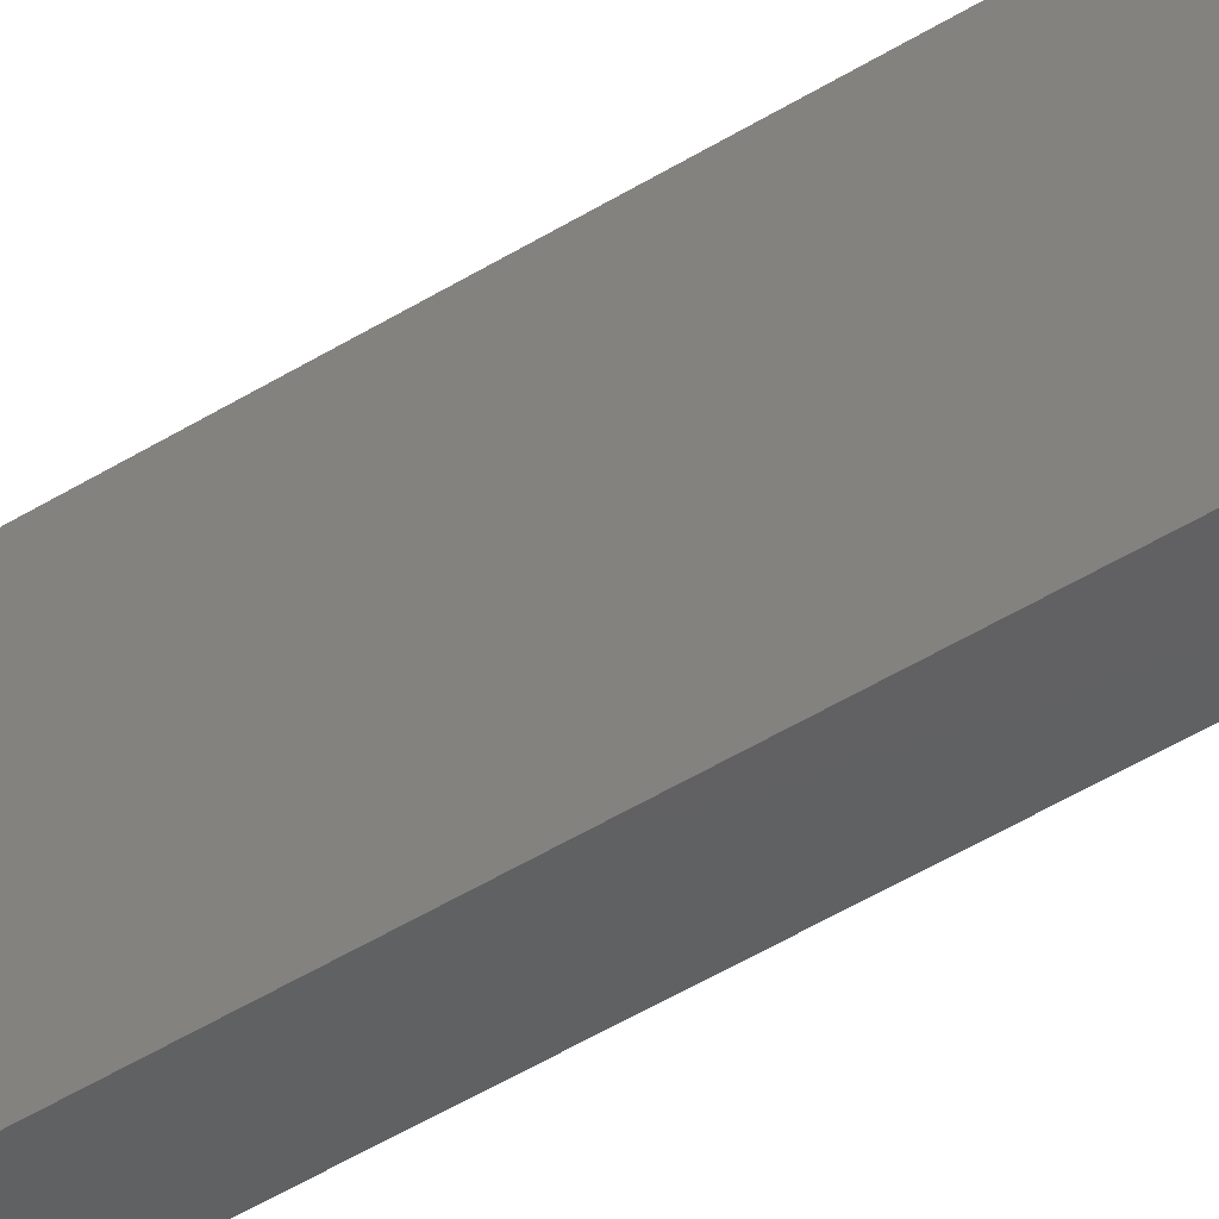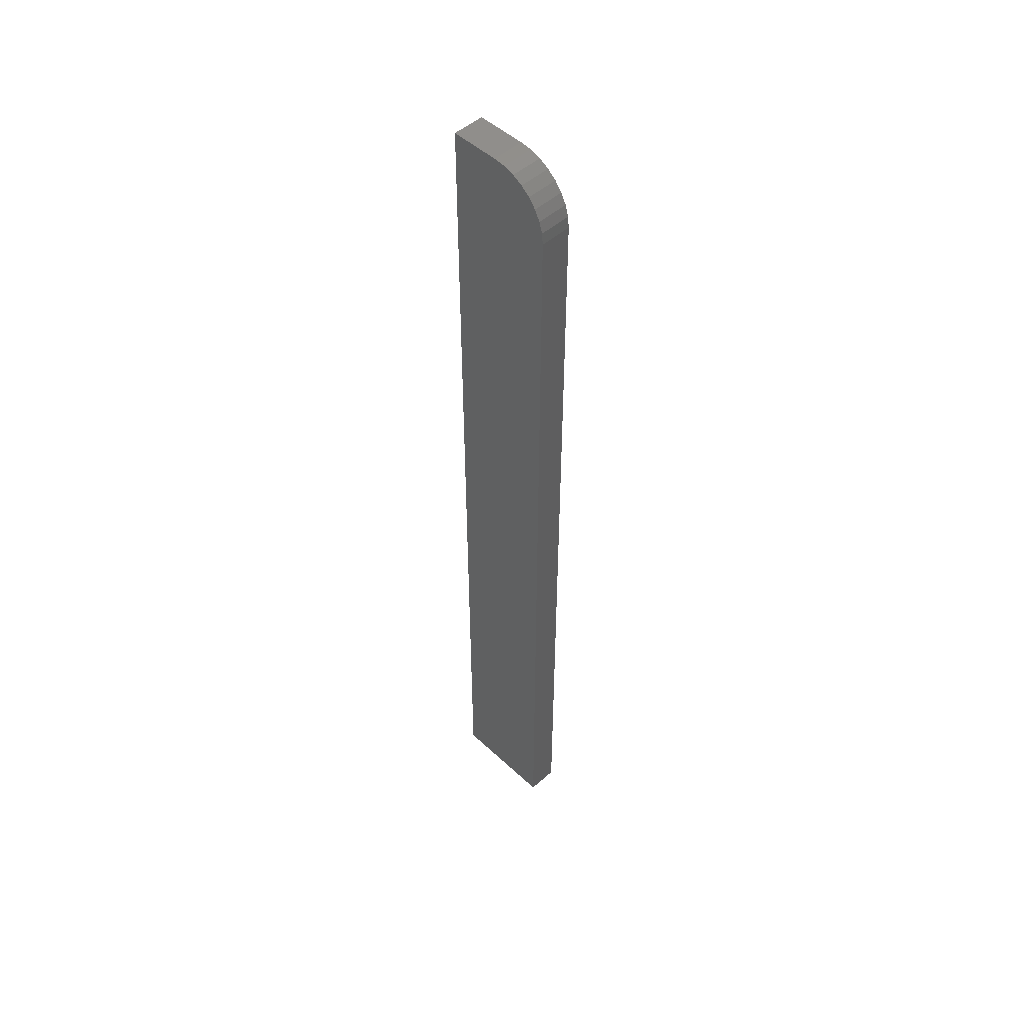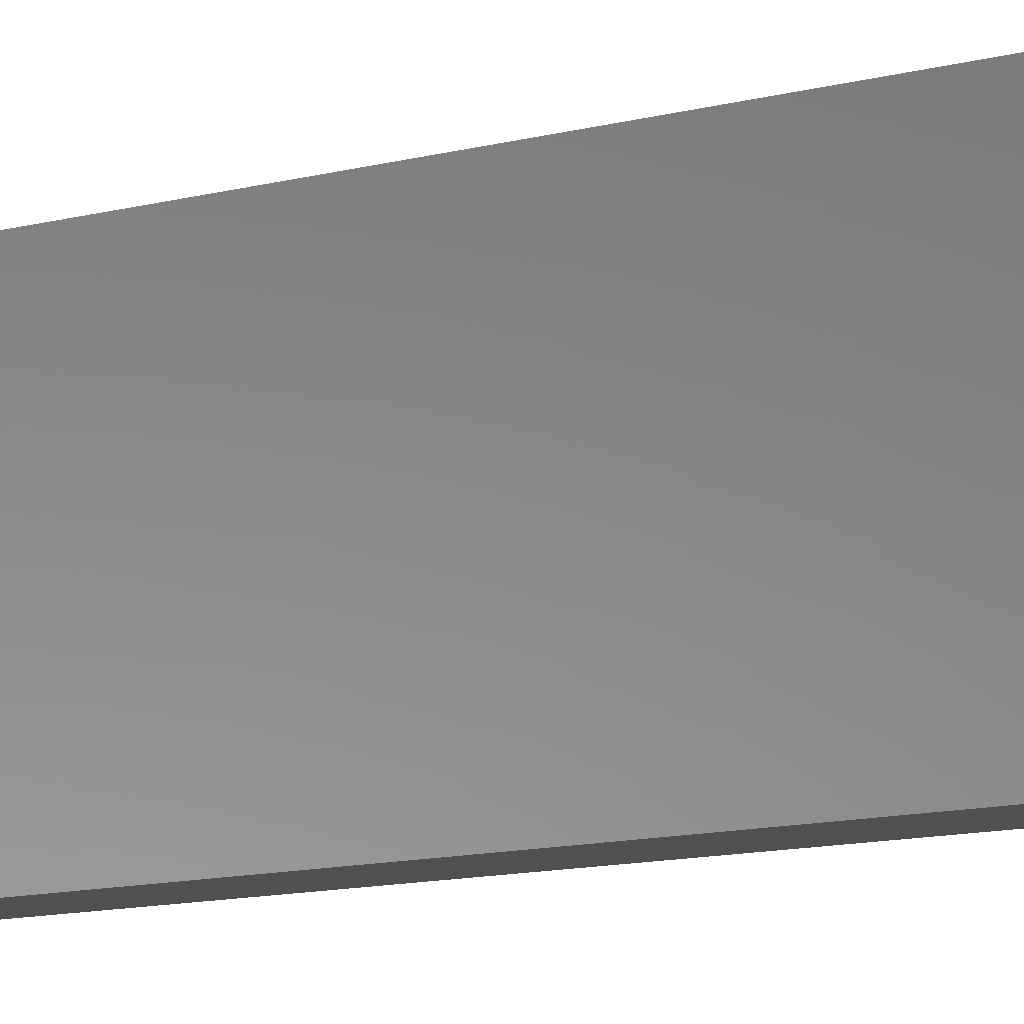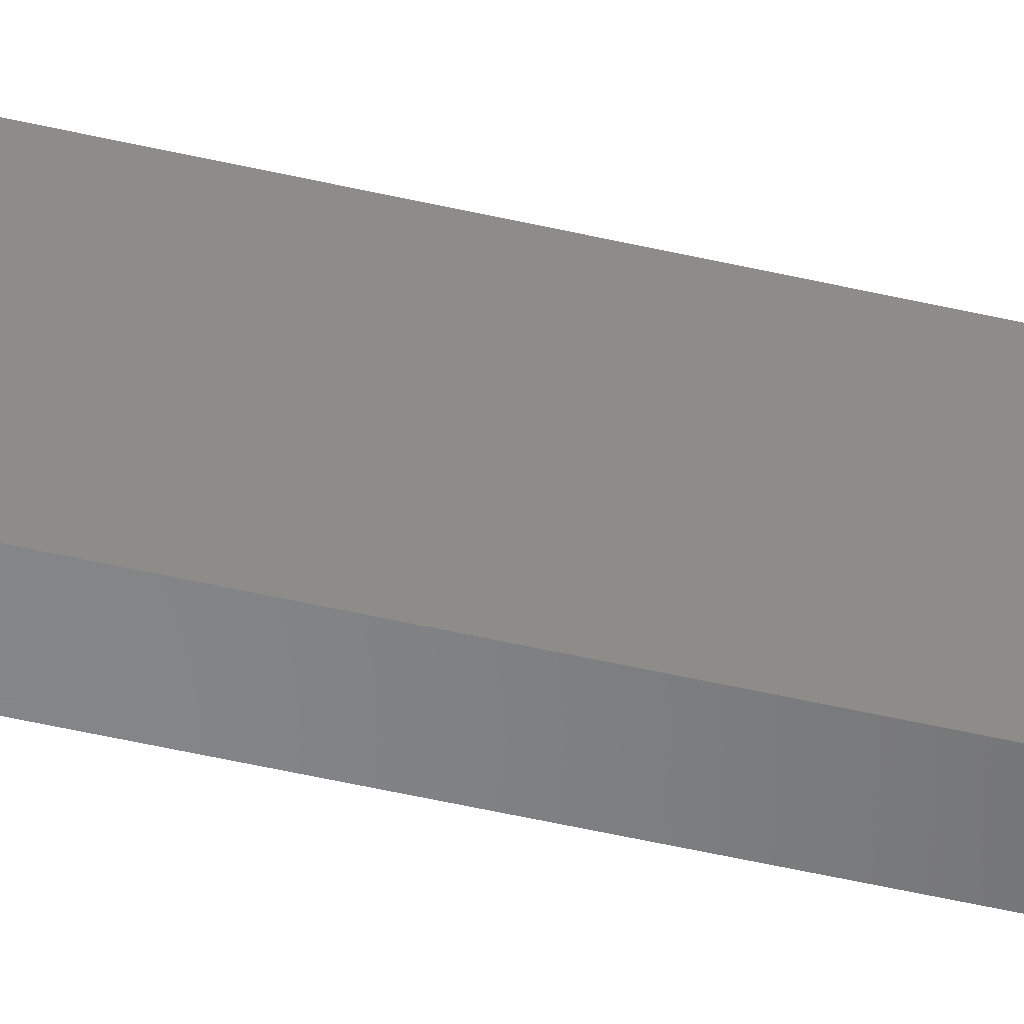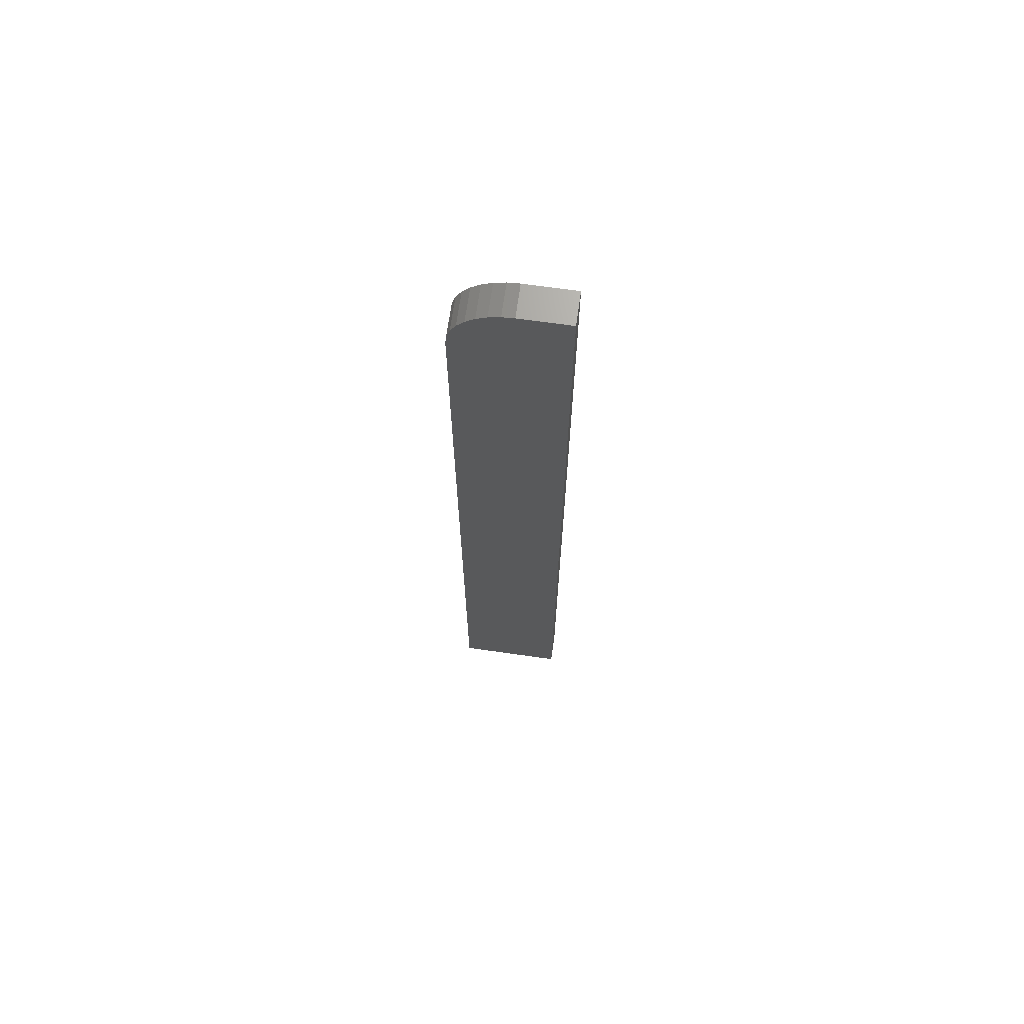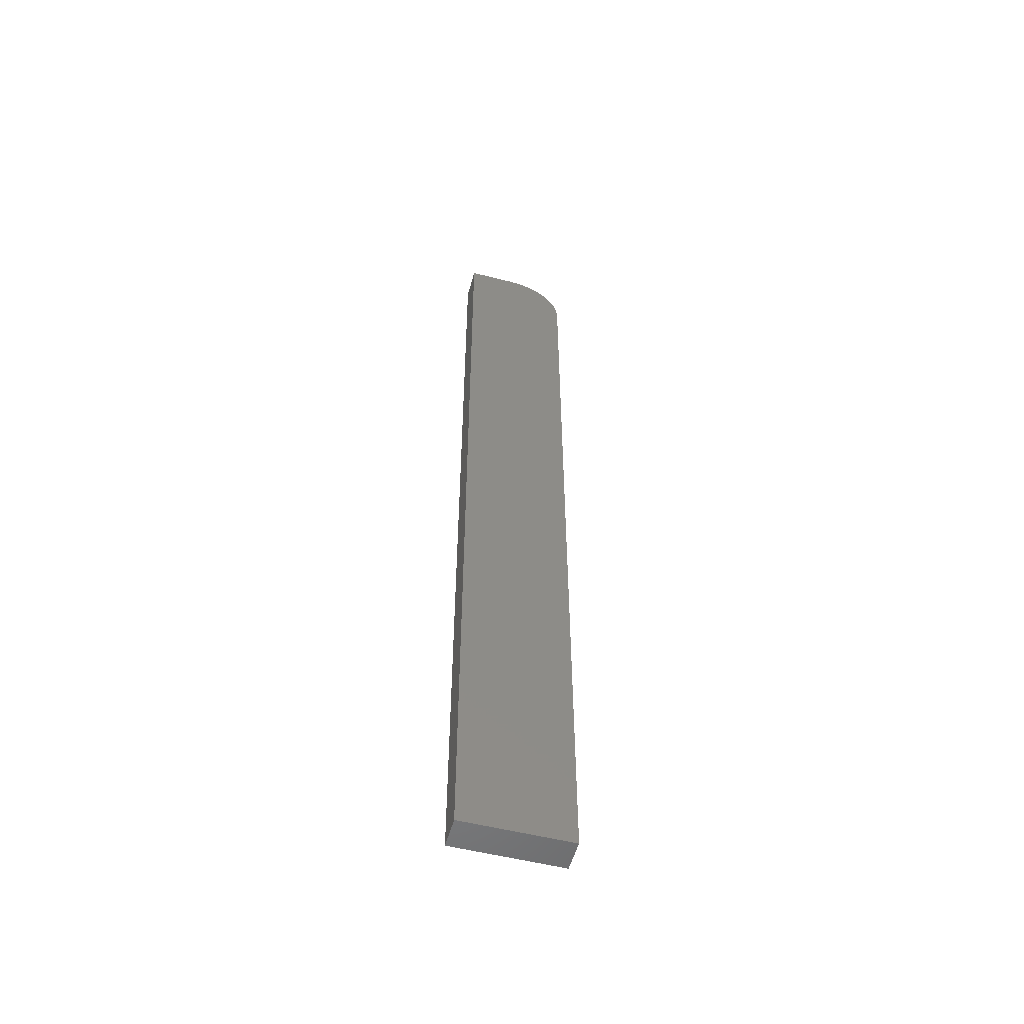
<metadata>
{"format":"stl","ext":"stl","renderer":"f3d","projection":"perspective","resolution":1024,"background":"white","views":[{"elev":-42.4,"azim":-52.4,"up":"+Z"},{"elev":49.6,"azim":-44.4,"up":"+Y"},{"elev":-5.4,"azim":144.3,"up":"+Z"},{"elev":-52.8,"azim":76.1,"up":"+Z"},{"elev":68.8,"azim":98.1,"up":"+Y"},{"elev":-53.7,"azim":-105.2,"up":"+Y"}]}
</metadata>
<code>
# stl→obj: 24 verts, 44 faces
v 0 0 0
v 2.392e-18 0 0.03906
v 0.02533 0 -1.551e-18
v 0.02533 0 0.03906
v 4.421e-18 -0.01373 0.07221
v 5.044e-18 -0.02894 0.08237
v 4.778e-18 -0.02083 0.07804
v 0 -0.75 0
v 5.262e-18 -0.75 0.08594
v 6.939e-18 -0.04688 0.08594
v 5.207e-18 -0.03773 0.08504
v 3.987e-18 -0.0079 0.0651
v 3.49e-18 -0.003568 0.057
v 2.952e-18 -0.0009007 0.04821
v 0.02533 -0.04688 0.08594
v 0.02533 -0.75 0.08594
v 0.02533 -0.003568 0.057
v 0.02533 -0.0009007 0.04821
v 0.02533 -0.01373 0.07221
v 0.02533 -0.02083 0.07804
v 0.02533 -0.02894 0.08237
v 0.02533 -0.75 -1.551e-18
v 0.02533 -0.03773 0.08504
v 0.02533 -0.0079 0.0651
f 1 2 3
f 3 2 4
f 5 6 7
f 8 9 10
f 8 10 11
f 8 11 1
f 11 6 5
f 11 5 12
f 11 12 13
f 11 13 14
f 11 14 2
f 11 2 1
f 15 10 16
f 16 10 9
f 4 17 3
f 4 18 17
f 19 20 21
f 22 3 23
f 22 23 15
f 22 15 16
f 23 3 17
f 23 17 24
f 23 24 19
f 23 19 21
f 4 2 18
f 18 2 14
f 18 14 17
f 17 14 13
f 17 13 24
f 24 13 12
f 24 12 19
f 19 12 5
f 19 5 20
f 20 5 7
f 20 7 21
f 21 7 6
f 21 6 23
f 23 6 11
f 23 11 15
f 15 11 10
f 8 22 9
f 9 22 16
f 1 3 8
f 8 3 22

</code>
